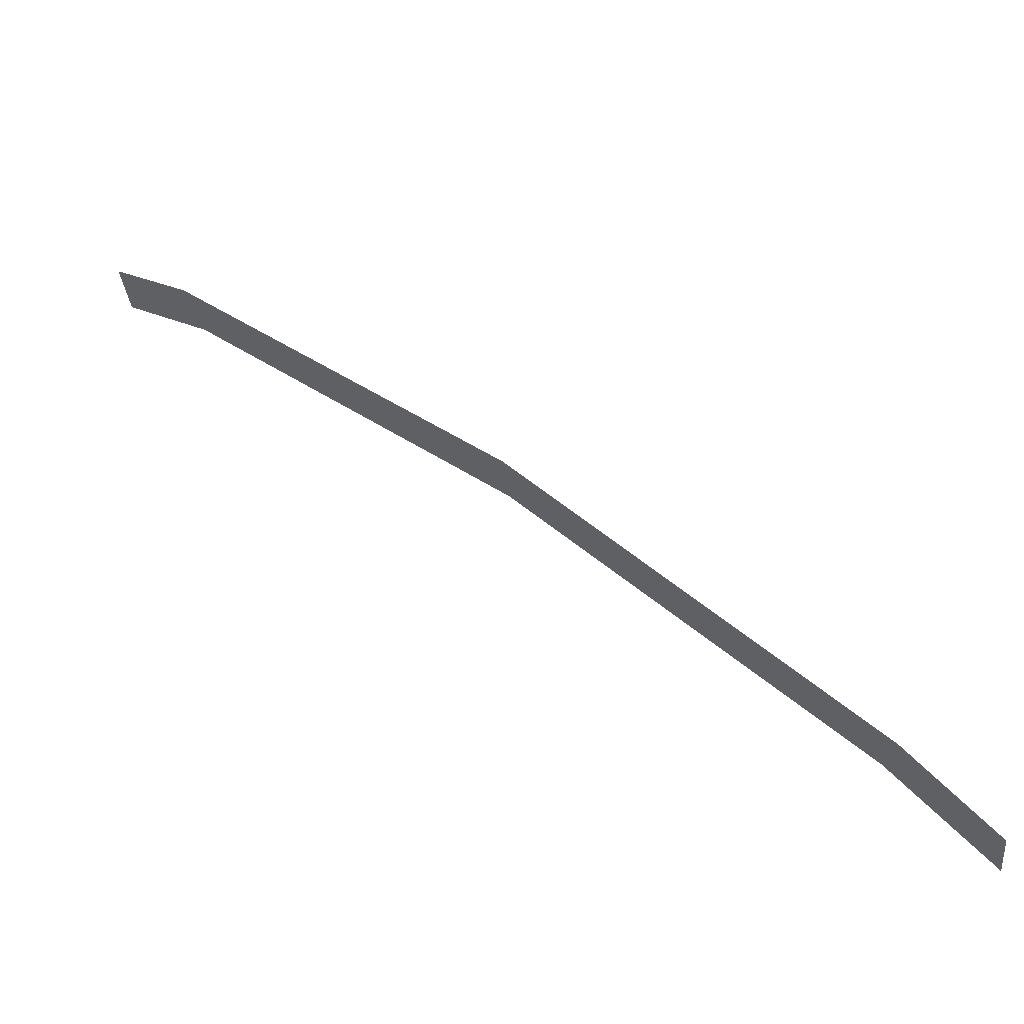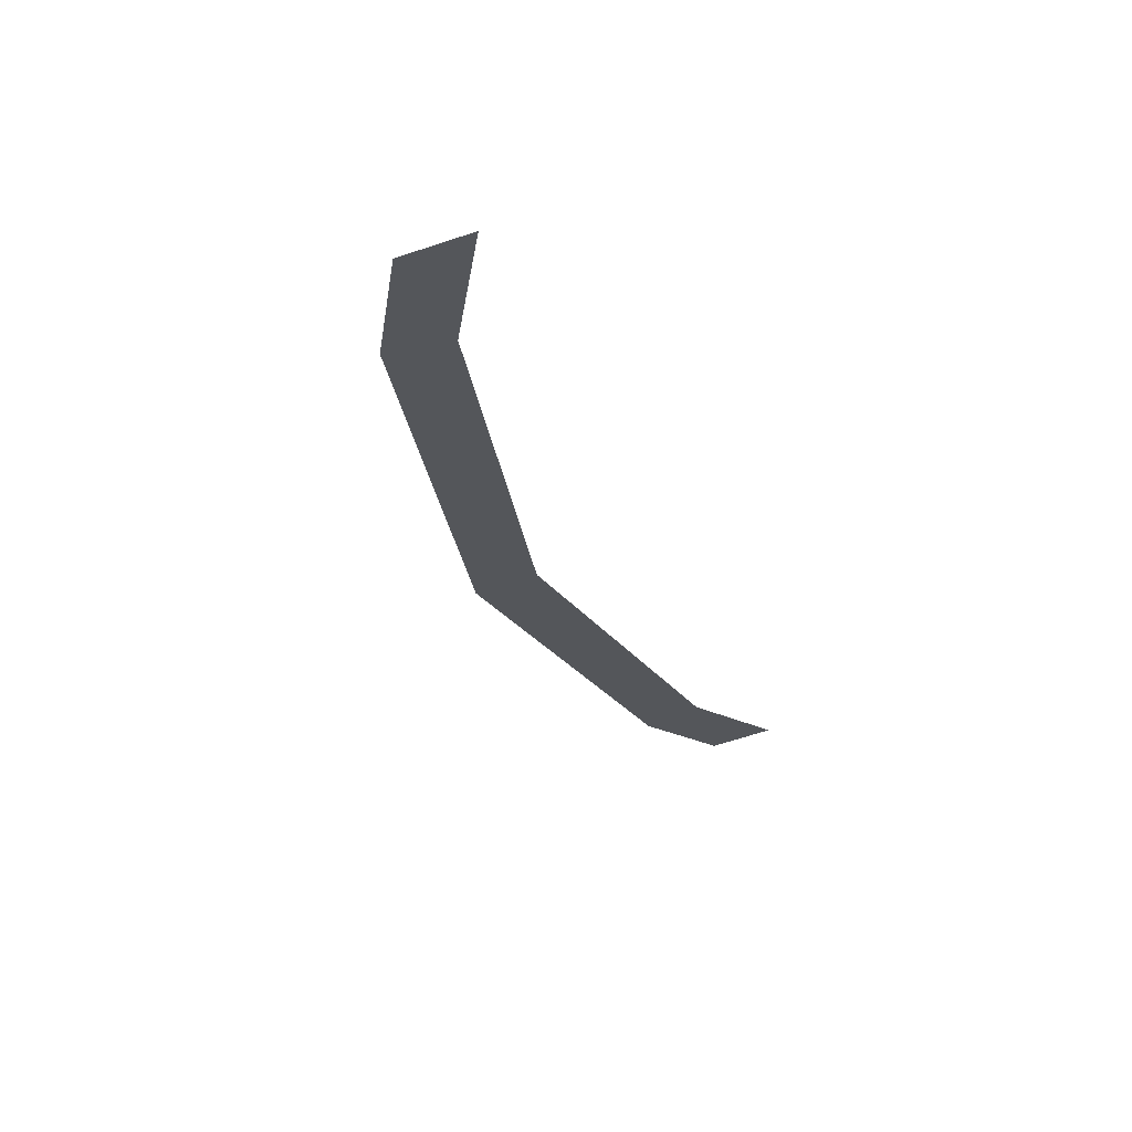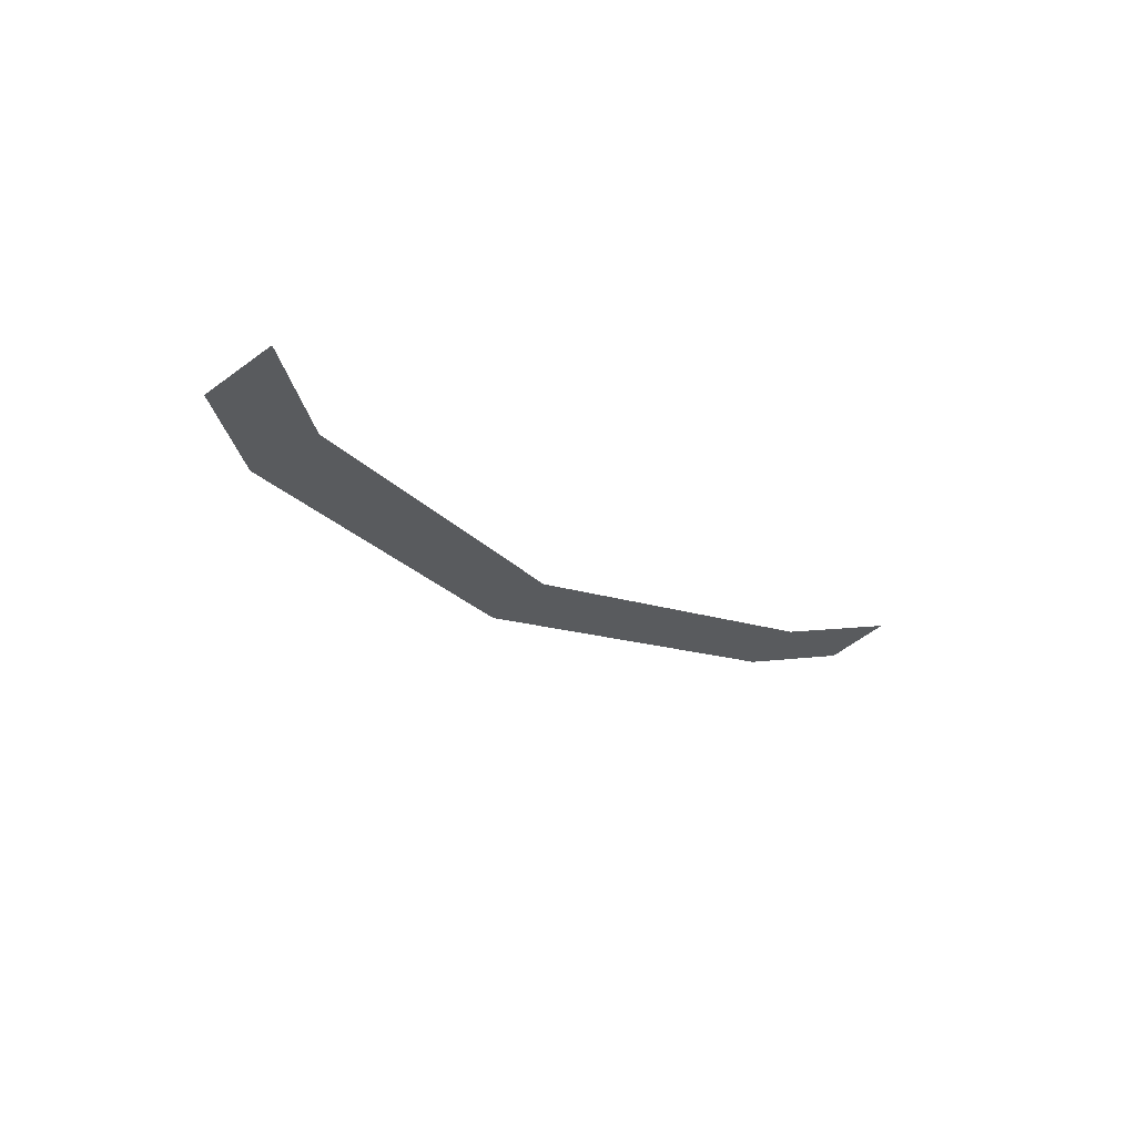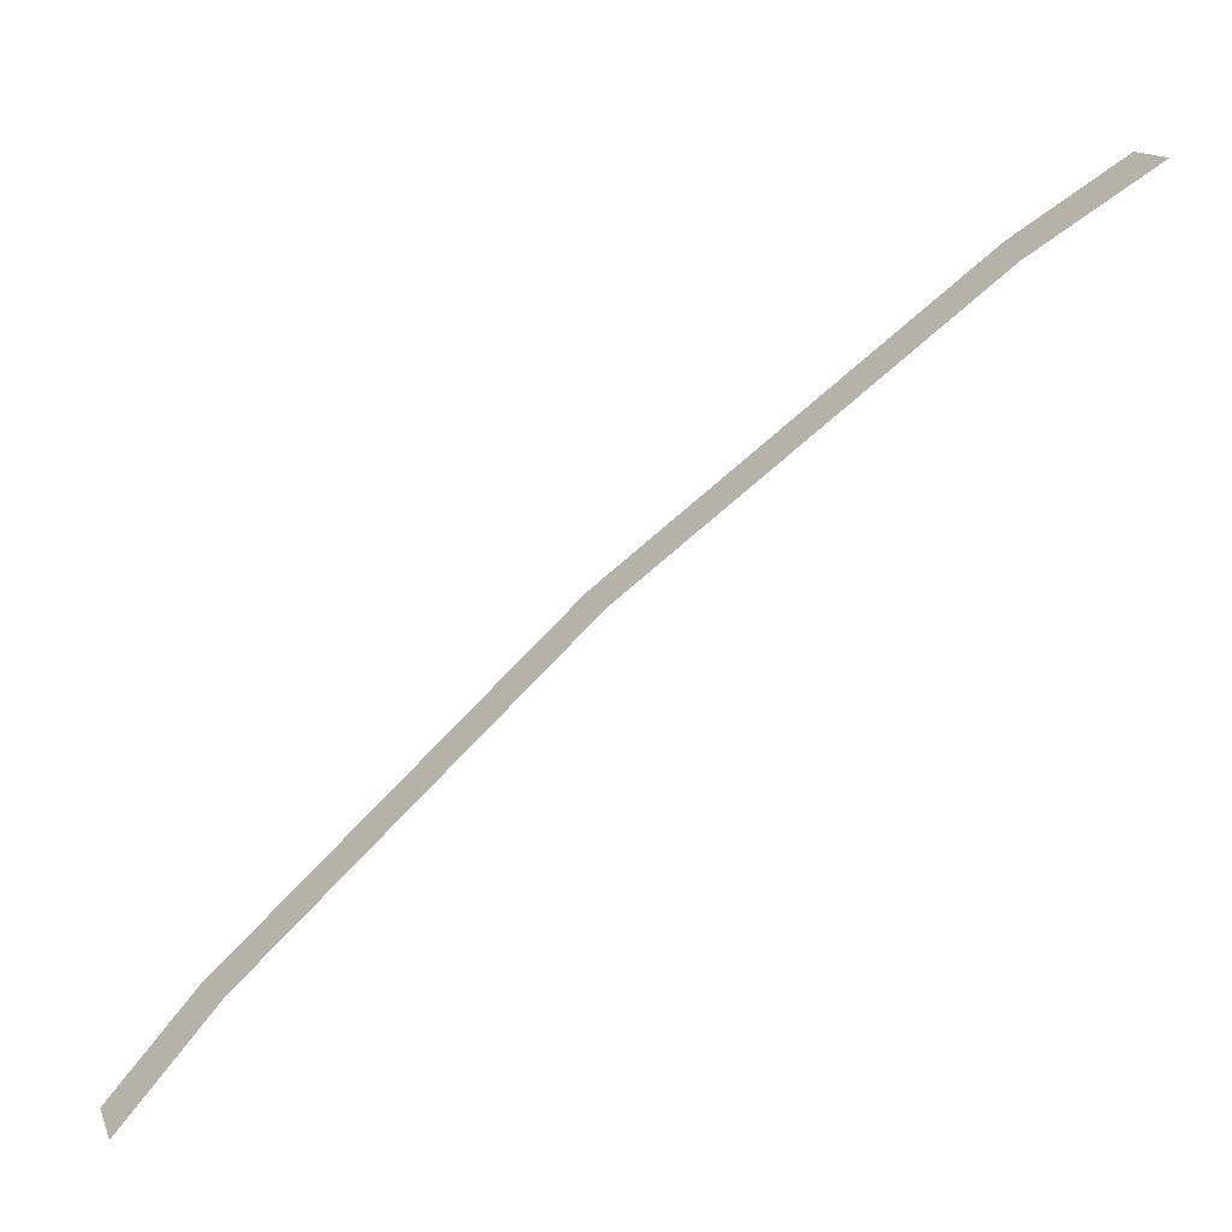
<metadata>
{"format":"obj","ext":"obj","renderer":"f3d","projection":"perspective","resolution":1024,"background":"white","views":[{"elev":-34.4,"azim":-84.2,"up":"+Z"},{"elev":-63.1,"azim":18.7,"up":"+Z"},{"elev":-59.0,"azim":37.9,"up":"+Z"},{"elev":14.4,"azim":73.1,"up":"+Z"}]}
</metadata>
<code>
o #ID991
v 0.04544 0.3777 0.04644
v 0.04512 0.3732 0.04267
v 0.04787 0.3732 0.04267
v 0.04297 0.3772 0.04602
v 0.04032 0.3925 0.05892
v 0.04288 0.3925 0.05892
v 0.04544 0.4074 0.07139
v 0.04297 0.4079 0.07182
v 0.04787 0.4119 0.07516
v 0.04512 0.4119 0.07516
v 0.04512 0.4119 0.07516
v 0.04787 0.4119 0.07516
v 0.04297 0.4079 0.07182
v 0.04544 0.4074 0.07139
v 0.04032 0.3925 0.05892
v 0.04288 0.3925 0.05892
v 0.04544 0.3777 0.04644
v 0.04297 0.3772 0.04602
v 0.04512 0.3732 0.04267
v 0.04787 0.3732 0.04267
f 1 2 3
f 2 1 4
f 4 1 5
f 5 1 6
f 5 6 7
f 5 7 8
f 8 7 9
f 8 9 10
f 11 12 13
f 12 14 13
f 13 14 15
f 14 16 15
f 16 17 15
f 15 17 18
f 18 17 19
f 20 19 17

</code>
